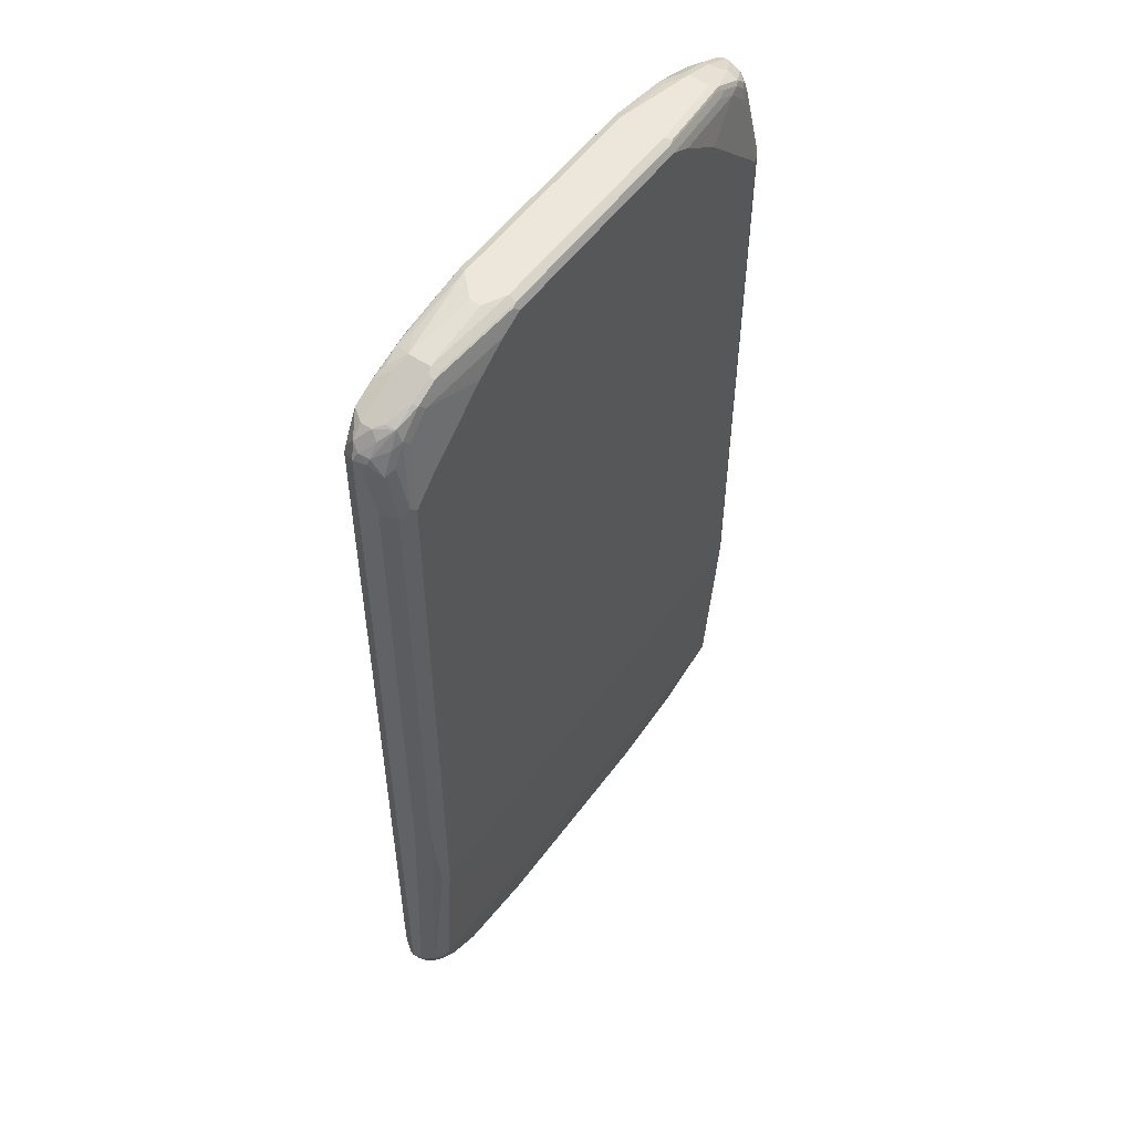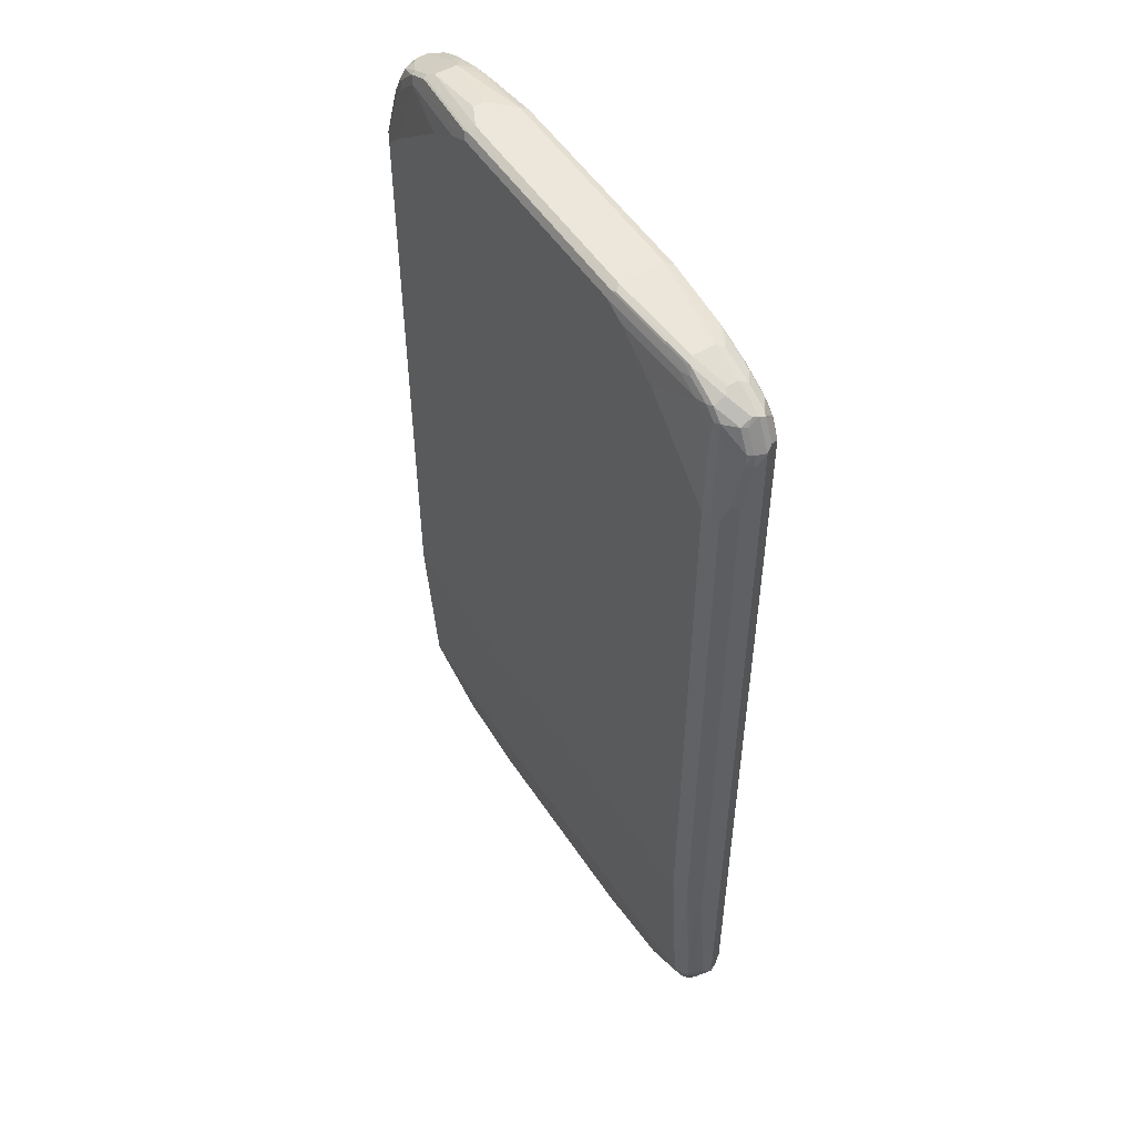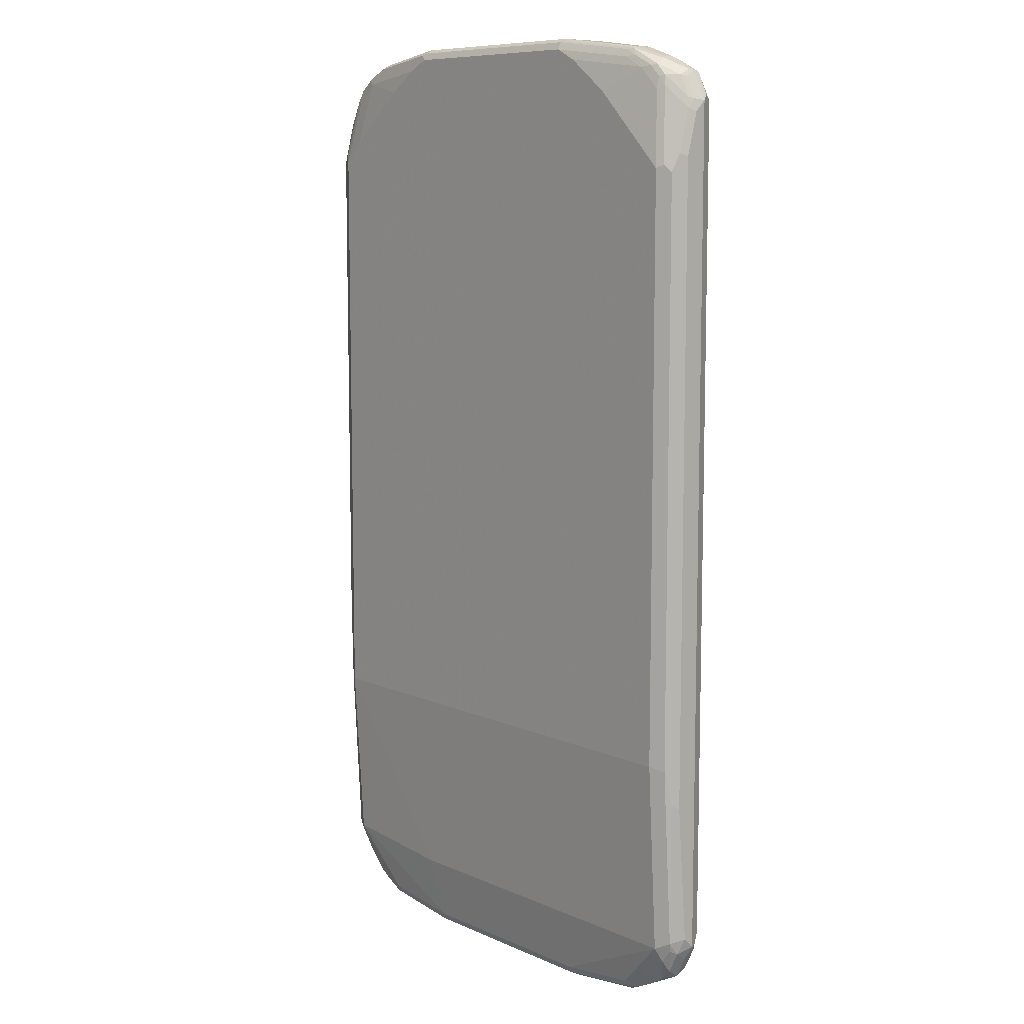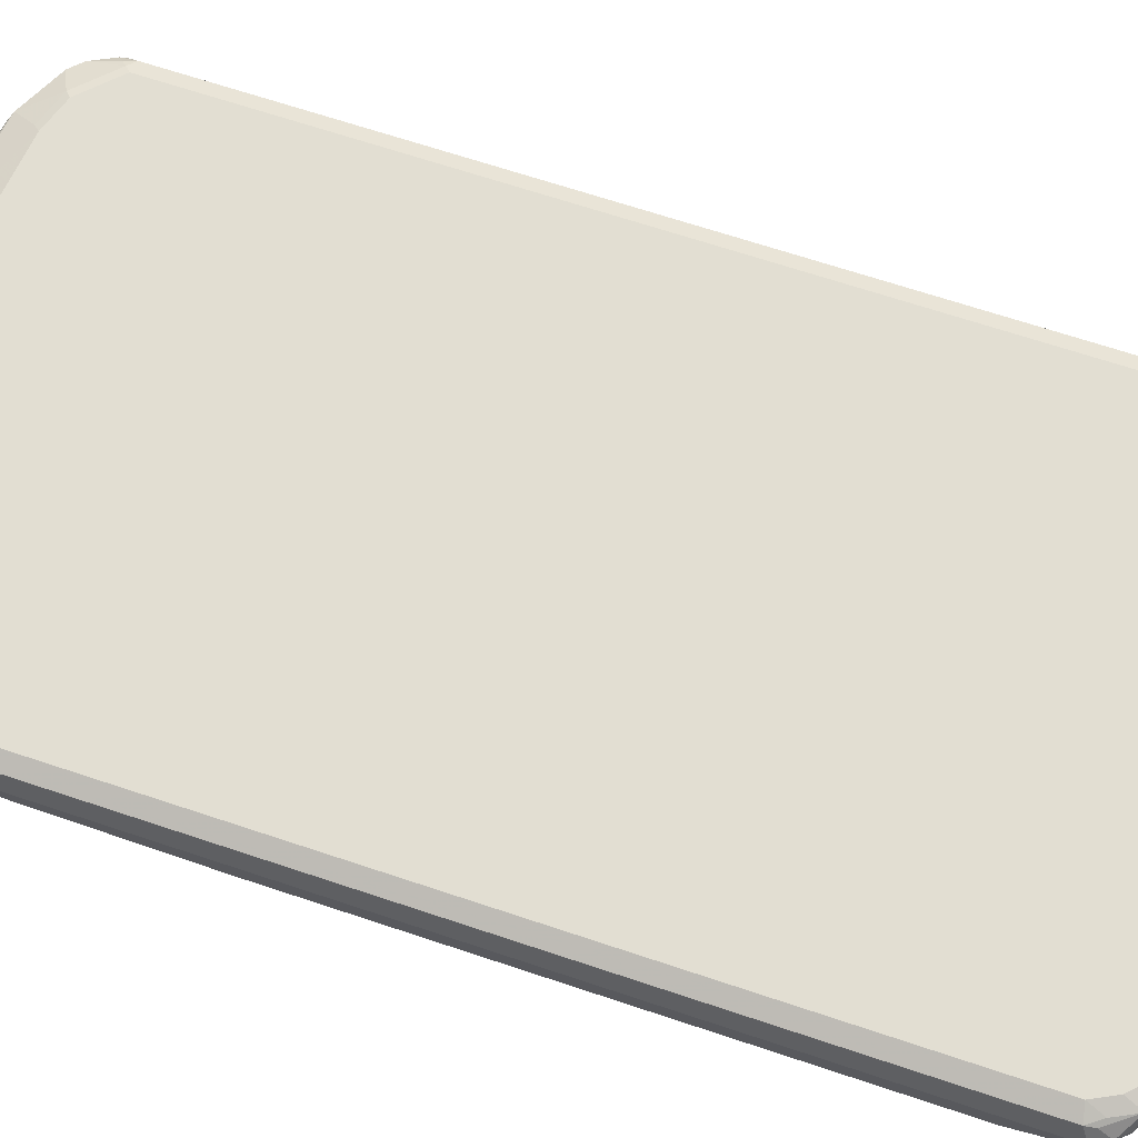
<metadata>
{"format":"obj","ext":"obj","renderer":"f3d","projection":"perspective","resolution":1024,"background":"white","views":[{"elev":53.9,"azim":125.5,"up":"+Y"},{"elev":52.4,"azim":-122.5,"up":"+Y"},{"elev":9.0,"azim":-130.9,"up":"+Y"},{"elev":67.8,"azim":108.5,"up":"+Z"}]}
</metadata>
<code>
v -0.5032 -0.7848 0.02012
v -0.5032 -0.7647 0
v -0.493 -0.795 -0.01006
v -0.4897 -0.8117 0.01342
v -0.4696 -0.8519 0.01342
v -0.4763 -0.8385 0.02683
v -0.4964 -0.7983 0.02683
v -0.493 -0.795 0.03521
v -0.4964 -0.7848 0.03354
v -0.4897 -0.7647 0.04695
v -0.5032 0.805 0.02012
v -0.4897 -0.7714 -0.02683
v -0.5032 -0.5032 -0.02012
v -0.4863 -0.7883 -0.02348
v -0.4729 -0.8352 -0.01006
v -0.4528 -0.8553 -0.01006
v -0.4293 -0.872 -0.006703
v -0.3891 -0.8921 -0.006703
v -0.4428 -0.8653 0.02012
v -0.4562 -0.8586 0.02683
v -0.4729 -0.8352 0.03521
v -0.483 -0.7848 0.04779
v -0.4729 -0.7749 0.05535
v -0.4897 0.805 0.04695
v -0.4981 0.8151 0.03019
v -0.478 0.8553 0.03019
v -0.4763 0.8586 0.02012
v -0.478 0.8477 0
v -0.4981 0.8075 0
v -0.5032 0.7848 0
v -0.4629 -0.7848 -0.04025
v -0.4729 -0.795 -0.03019
v -0.4964 -0.4965 -0.03354
v -0.4897 -0.4292 -0.04695
v -0.5032 0.7044 -0.02012
v -0.4696 -0.8117 -0.02683
v -0.4193 -0.8621 -0.01676
v -0.3791 -0.8822 -0.01676
v -0.3723 -0.8956 -0.01006
v -0.3622 -0.9056 0
v -0.3891 -0.8921 0.01342
v -0.4528 -0.8553 0.03521
v -0.3756 -0.8988 0.02683
v -0.4629 -0.7647 0.06038
v -0.4528 -0.795 0.05535
v -0.4629 0.805 0.06038
v -0.4654 0.8251 0.05535
v -0.4679 0.8352 0.05031
v -0.4478 0.8553 0.05031
v -0.4696 0.8586 0.03354
v -0.4377 0.8755 0.03019
v -0.4495 0.872 0.02012
v -0.4729 0.8604 0.01006
v -0.4729 0.8503 -0.01006
v -0.493 0.81 -0.01006
v -0.4964 0.7915 -0.01342
v 0.2213 -0.7848 -0.04025
v -0.2013 -0.9056 -0.02012
v -0.3622 -0.8854 -0.02012
v -0.4025 -0.8653 -0.02012
v -0.4629 -0.4225 -0.06038
v -0.4897 0.6775 -0.04695
v -0.4964 0.7111 -0.03354
v -0.3555 -0.8988 -0.01342
v -0.2013 -0.9259 0
v -0.2213 -0.9259 0.02012
v -0.3622 -0.9056 0.02012
v -0.4126 -0.8352 0.05535
v -0.3723 -0.8956 0.03521
v -0.4428 -0.7848 0.06038
v -0.4428 0.8251 0.06038
v -0.4453 0.8452 0.05535
v -0.4293 0.8586 0.05367
v -0.3891 0.8787 0.05367
v -0.4075 0.8755 0.05031
v -0.4293 0.8787 0.03354
v -0.4226 0.8854 0.02012
v -0.4326 0.8805 -0.01006
v -0.4326 0.8704 -0.03019
v -0.4528 0.8503 -0.03019
v -0.4696 0.8184 -0.02683
v -0.4763 0.6909 -0.05367
v 0.4629 -0.4225 -0.06038
v 0.4629 -0.7647 -0.04025
v 0.2013 -0.9056 -0.02012
v -0.1946 -0.919 -0.01342
v -0.4629 0.6842 -0.06038
v 0.2013 -0.9259 0
v 0.2213 -0.9259 0.02012
v 0.2314 -0.9208 0.03019
v -0.2213 -0.919 0.03354
v -0.3622 -0.8988 0.03354
v -0.3522 -0.8553 0.05535
v -0.4025 -0.8251 0.06038
v -0.2314 -0.9157 0.03521
v -0.4226 0.8452 0.06038
v -0.3824 0.8653 0.06038
v -0.3287 0.8988 0.05367
v -0.3471 0.8956 0.05031
v -0.3689 0.8988 0.03354
v -0.4226 0.8854 0
v -0.3622 0.9056 0.02012
v -0.4126 0.8805 -0.03019
v -0.3723 0.9007 -0.03019
v -0.4226 0.8679 -0.03521
v -0.4428 0.8477 -0.03521
v -0.4562 0.8318 -0.03354
v 0.4763 -0.4225 -0.05367
v 0.4897 -0.7647 -0.02683
v 0.4629 0.7044 -0.06038
v 0.478 -0.7749 -0.03019
v 0.4696 -0.7781 -0.03354
v 0.4252 -0.8653 -0.0151
v 0.4025 -0.8653 -0.02012
v 0.3622 -0.8854 -0.02012
v 0.208 -0.919 -0.01342
v -0.4428 0.8251 -0.04025
v -0.4428 0.7044 -0.06038
v 0.3689 -0.8988 -0.01342
v 0.3622 -0.9056 0
v 0.3622 -0.9056 0.02012
v 0.3723 -0.9007 0.03019
v 0.2213 -0.919 0.03354
v -0.3421 -0.8452 0.06038
v 0.2213 -0.9056 0.04025
v -0.171 -0.8755 0.05535
v -0.2213 -0.9056 0.04025
v -0.322 0.8854 0.06038
v -0.208 0.919 0.05367
v -0.2013 0.9259 0.04025
v -0.322 0.9056 0.04025
v -0.3622 0.9056 -0.02012
v -0.3824 0.888 -0.03521
v -0.2013 0.9259 -0.04025
v -0.2113 0.9208 -0.05031
v -0.2013 0.919 -0.05367
v -0.3622 0.8988 -0.03354
v -0.4025 0.8653 -0.04025
v 0.4897 -0.2616 -0.04695
v 0.4981 -0.7749 -0.01006
v 0.478 -0.8151 -0.01006
v 0.4654 -0.8251 -0.0151
v 0.4981 -0.2717 -0.03019
v 0.4428 0.7245 -0.06038
v 0.4428 0.8251 -0.04025
v 0.4729 0.7145 -0.05535
v 0.4495 -0.8519 0
v 0.4293 -0.872 0
v 0.4176 -0.8755 -0.01006
v 0.4092 -0.8787 -0.01342
v -0.322 0.8251 -0.06038
v 0.3774 -0.8956 -0.01006
v 0.3891 -0.8921 0
v 0.4126 -0.8805 0.03019
v 0.3824 -0.888 0.03521
v 0.3622 -0.8988 0.03354
v -0.161 -0.8653 0.06038
v 0.3622 -0.8854 0.04025
v 0.3421 -0.8452 0.06038
v 0.161 -0.8653 0.06038
v -0.2013 0.9056 0.06038
v 0.1946 0.919 0.05367
v 0.2013 0.9259 0.04025
v -0.3622 0.8854 -0.04025
v -0.2213 0.9081 -0.05535
v -0.2013 0.9056 -0.06038
v 0.2013 0.9259 -0.04025
v 0.2013 0.919 -0.05367
v 0.2113 0.9157 -0.05535
v -0.2414 0.8854 -0.06038
v 0.5032 -0.2616 -0.02012
v 0.4897 0.7044 -0.04695
v 0.4981 -0.795 0.01006
v 0.4906 -0.805 0
v 0.5032 -0.7647 0
v 0.4696 -0.8318 0
v 0.4226 0.7446 -0.06038
v 0.4025 0.8653 -0.04025
v 0.4528 0.8352 -0.03521
v 0.4729 0.795 -0.03521
v 0.4897 0.7848 -0.02683
v 0.4495 -0.8519 0.02012
v 0.4293 -0.872 0.02012
v 0.4226 -0.8679 0.03521
v 0.4226 -0.8276 0.05535
v 0.4025 -0.8251 0.06038
v 0.2013 0.9056 0.06038
v 0.3153 0.8988 0.05367
v 0.3522 0.8956 0.05031
v 0.2414 0.9259 0
v 0.322 0.9056 0.04025
v 0.3622 0.9056 0.02012
v 0.2013 0.9056 -0.06038
v 0.2414 0.9259 -0.02012
v 0.3622 0.9056 -0.02012
v 0.3622 0.8988 -0.03354
v 0.2213 0.9208 -0.04277
v 0.3723 0.8956 -0.03521
v 0.2516 0.8956 -0.05535
v 0.5032 0.7044 -0.02012
v 0.4897 -0.8117 0.02012
v 0.5032 -0.7848 0.02012
v 0.3018 0.8452 -0.06038
v 0.2414 0.8854 -0.06038
v 0.4126 0.8755 -0.03521
v 0.4528 0.8553 -0.02516
v 0.4696 0.8251 -0.02683
v 0.493 0.8151 -0.005024
v 0.4981 0.805 -0.002506
v 0.5032 0.7848 0
v 0.4428 -0.8477 0.03521
v 0.4326 -0.8302 0.05031
v 0.4428 -0.8075 0.05535
v 0.4428 -0.7848 0.06038
v 0.322 0.8854 0.06038
v 0.3858 0.8889 0.04361
v 0.4126 0.8755 0.05031
v 0.3891 0.8921 0.02683
v 0.3891 0.8921 -0.01342
v 0.3756 0.8988 -0.02683
v 0.4964 -0.7915 0.03354
v 0.493 -0.7999 0.03019
v 0.483 -0.8075 0.03521
v 0.4897 -0.758 0.04695
v 0.5032 0.805 0.02012
v 0.4159 0.8787 -0.02683
v 0.4562 0.8586 -0.006703
v 0.4696 0.8519 0.006703
v 0.4763 0.8385 -0.006703
v 0.4729 0.8352 -0.0151
v 0.4964 0.8184 0.01342
v 0.4528 -0.81 0.05031
v 0.4629 -0.7874 0.05535
v 0.4629 -0.7647 0.06038
v 0.3824 0.8653 0.06038
v 0.4528 0.8553 0.05031
v 0.4696 0.8519 0.02683
v 0.4428 0.8653 0.02012
v 0.4428 0.8653 0
v 0.4763 -0.7714 0.05367
v 0.4729 -0.7899 0.05031
v 0.4897 0.7915 0.04695
v 0.4897 0.8318 0.02683
v 0.4863 0.8084 0.04361
v 0.4629 0.7848 0.06038
v 0.4226 0.8452 0.06038
v 0.4428 0.8251 0.06038
v 0.4729 0.8151 0.05031
f 1 2 3
f 140 174 141
f 140 173 174
f 139 200 171
f 139 172 200
f 139 171 143
f 138 170 151
f 138 166 170
f 138 164 166
f 136 166 165
f 136 169 166
f 136 168 169
f 135 168 136
f 140 143 175
f 135 167 168
f 133 166 164
f 133 165 166
f 133 136 165
f 133 137 136
f 133 164 138
f 130 167 134
f 130 194 167
f 130 190 194
f 130 163 190
f 129 187 162
f 129 161 187
f 129 163 130
f 134 167 135
f 140 175 202
f 140 202 173
f 141 174 176
f 162 215 188
f 162 187 215
f 158 186 159
f 155 186 158
f 155 185 186
f 155 184 185
f 155 158 156
f 154 184 155
f 154 183 184
f 149 152 150
f 148 183 154
f 148 152 149
f 148 153 152
f 148 154 153
f 147 201 182
f 147 176 201
f 147 183 148
f 147 182 183
f 146 181 172
f 146 180 181
f 146 179 180
f 145 205 179
f 145 178 205
f 144 178 145
f 144 177 178
f 143 171 175
f 141 176 142
f 129 162 163
f 126 160 157
f 125 160 126
f 125 159 160
f 109 140 141
f 108 139 109
f 106 117 107
f 106 138 117
f 105 138 106
f 105 133 138
f 104 137 133
f 104 136 137
f 104 135 136
f 104 134 135
f 104 132 134
f 103 133 105
f 103 104 133
f 102 134 132
f 102 130 134
f 102 131 130
f 101 132 104
f 98 161 129
f 98 128 161
f 98 100 99
f 98 102 100
f 98 131 102
f 98 130 131
f 98 129 130
f 95 157 127
f 95 126 157
f 95 125 126
f 109 141 142
f 162 188 189
f 109 142 111
f 109 143 140
f 125 158 159
f 124 127 157
f 123 158 125
f 123 156 158
f 122 155 156
f 122 154 155
f 122 153 154
f 120 122 121
f 120 153 122
f 120 152 153
f 119 152 120
f 119 150 152
f 117 151 118
f 117 138 151
f 114 119 115
f 114 150 119
f 113 150 114
f 113 149 150
f 113 148 149
f 113 147 148
f 113 176 147
f 113 142 176
f 112 142 113
f 111 142 112
f 110 179 146
f 110 145 179
f 110 144 145
f 109 139 143
f 95 123 125
f 162 189 163
f 163 191 192
f 218 236 237
f 217 236 218
f 217 235 236
f 216 217 218
f 213 234 214
f 213 233 234
f 213 241 233
f 213 232 241
f 211 241 232
f 211 223 241
f 209 225 210
f 209 231 225
f 218 237 238
f 208 231 209
f 208 230 229
f 207 230 208
f 206 230 207
f 206 229 230
f 206 228 229
f 206 227 228
f 206 226 227
f 205 226 206
f 202 242 224
f 202 225 242
f 202 224 221
f 201 222 223
f 208 229 231
f 218 238 239
f 218 239 219
f 219 239 226
f 236 243 237
f 236 244 243
f 236 248 244
f 236 245 248
f 236 247 245
f 236 246 247
f 235 246 236
f 233 240 234
f 233 241 240
f 228 237 243
f 228 231 229
f 228 243 231
f 227 237 228
f 227 238 237
f 227 239 238
f 226 239 227
f 225 244 242
f 225 243 244
f 225 231 243
f 224 234 240
f 224 245 234
f 224 242 245
f 221 224 240
f 221 223 222
f 221 241 223
f 221 240 241
f 219 226 220
f 201 221 222
f 201 202 221
f 198 226 205
f 198 220 226
f 179 206 207
f 179 205 206
f 178 199 205
f 178 204 199
f 178 203 204
f 177 203 178
f 174 201 176
f 173 202 201
f 173 201 174
f 172 210 200
f 172 181 210
f 171 202 175
f 171 225 202
f 171 210 225
f 171 200 210
f 169 199 193
f 169 205 199
f 169 198 205
f 168 198 169
f 168 196 198
f 168 197 196
f 167 197 168
f 167 196 197
f 167 195 196
f 167 194 195
f 166 169 193
f 163 192 190
f 179 207 181
f 163 189 191
f 179 181 180
f 181 208 209
f 195 198 196
f 195 220 198
f 195 219 220
f 193 199 204
f 192 219 195
f 192 218 219
f 192 216 218
f 190 195 194
f 190 192 195
f 189 217 216
f 189 235 217
f 189 215 235
f 189 192 191
f 189 216 192
f 188 215 189
f 186 213 214
f 185 213 186
f 185 232 213
f 185 212 232
f 184 212 185
f 184 232 212
f 184 211 232
f 182 223 211
f 182 201 223
f 182 184 183
f 182 211 184
f 181 209 210
f 181 207 208
f 93 127 124
f 93 95 127
f 91 123 95
f 29 56 30
f 29 55 56
f 28 55 29
f 28 54 55
f 28 53 54
f 27 53 28
f 27 52 53
f 26 48 49
f 26 52 27
f 26 51 52
f 26 76 51
f 26 50 76
f 30 56 63
f 26 49 50
f 24 48 26
f 24 47 48
f 24 46 47
f 23 70 44
f 23 45 70
f 21 23 22
f 21 45 23
f 21 42 45
f 20 69 42
f 20 43 69
f 20 41 43
f 19 41 20
f 24 26 25
f 30 63 35
f 31 57 85
f 31 85 58
f 44 124 157
f 44 94 124
f 44 70 94
f 43 67 69
f 42 69 68
f 42 68 45
f 41 67 43
f 40 64 65
f 40 66 67
f 40 65 66
f 39 64 40
f 38 60 59
f 38 64 39
f 38 59 64
f 37 60 38
f 36 60 37
f 35 63 62
f 34 87 61
f 34 82 87
f 34 62 82
f 31 83 57
f 31 61 83
f 31 34 61
f 31 36 32
f 31 60 36
f 31 59 60
f 31 58 59
f 18 41 19
f 18 67 41
f 18 40 67
f 18 39 40
f 6 42 21
f 6 20 42
f 5 20 6
f 5 19 20
f 5 18 19
f 5 17 18
f 5 16 17
f 5 15 16
f 3 5 4
f 3 15 5
f 3 14 15
f 3 12 14
f 2 13 12
f 2 12 3
f 1 13 2
f 1 35 13
f 1 30 35
f 1 11 30
f 1 24 11
f 1 10 24
f 1 9 10
f 1 8 9
f 1 7 8
f 1 6 7
f 1 5 6
f 1 4 5
f 1 3 4
f 6 21 8
f 44 157 160
f 6 8 7
f 8 10 9
f 16 36 37
f 16 18 17
f 16 39 18
f 16 38 39
f 16 37 38
f 15 36 16
f 14 36 15
f 14 32 36
f 13 62 34
f 13 35 62
f 13 34 33
f 12 34 31
f 12 33 34
f 12 13 33
f 12 32 14
f 12 31 32
f 11 29 30
f 11 28 29
f 11 27 28
f 11 26 27
f 11 25 26
f 11 24 25
f 10 46 24
f 10 44 46
f 10 23 44
f 10 22 23
f 8 21 22
f 8 22 10
f 44 160 159
f 44 159 186
f 44 186 214
f 79 103 105
f 78 104 103
f 78 101 104
f 78 103 79
f 77 132 101
f 77 102 132
f 77 101 78
f 76 102 77
f 76 100 102
f 75 100 76
f 75 99 100
f 74 99 75
f 74 98 99
f 74 128 98
f 74 97 128
f 73 97 74
f 73 96 97
f 72 96 73
f 71 96 72
f 69 95 93
f 69 91 95
f 69 92 91
f 68 124 94
f 68 93 124
f 68 69 93
f 67 92 69
f 66 92 67
f 79 105 106
f 66 91 92
f 79 106 80
f 80 107 81
f 90 156 123
f 90 122 156
f 90 123 91
f 89 122 90
f 89 121 122
f 89 120 121
f 88 120 89
f 88 119 120
f 88 116 119
f 87 117 118
f 85 119 116
f 85 115 119
f 84 115 85
f 84 114 115
f 84 113 114
f 84 112 113
f 84 111 112
f 84 109 111
f 83 139 108
f 83 172 139
f 83 146 172
f 83 110 146
f 83 109 84
f 83 108 109
f 82 117 87
f 82 107 117
f 81 107 82
f 80 106 107
f 242 244 248
f 66 90 91
f 65 89 66
f 52 77 53
f 51 77 52
f 51 76 77
f 49 76 50
f 49 75 76
f 49 74 75
f 49 73 74
f 49 72 73
f 47 49 48
f 47 72 49
f 46 72 47
f 46 71 72
f 45 94 70
f 45 68 94
f 44 71 46
f 44 96 71
f 44 97 96
f 44 128 97
f 44 161 128
f 44 187 161
f 44 215 187
f 44 235 215
f 44 246 235
f 44 247 246
f 44 245 247
f 44 234 245
f 44 214 234
f 53 77 78
f 66 89 90
f 53 78 79
f 54 79 80
f 65 88 89
f 65 116 88
f 65 86 116
f 64 86 65
f 61 110 83
f 61 144 110
f 61 177 144
f 61 203 177
f 61 204 203
f 61 193 204
f 61 166 193
f 61 170 166
f 61 151 170
f 61 118 151
f 61 87 118
f 58 64 59
f 58 86 64
f 58 116 86
f 58 85 116
f 57 84 85
f 57 83 84
f 56 62 63
f 56 82 62
f 56 81 82
f 56 80 81
f 55 80 56
f 54 80 55
f 53 79 54
f 242 248 245

</code>
